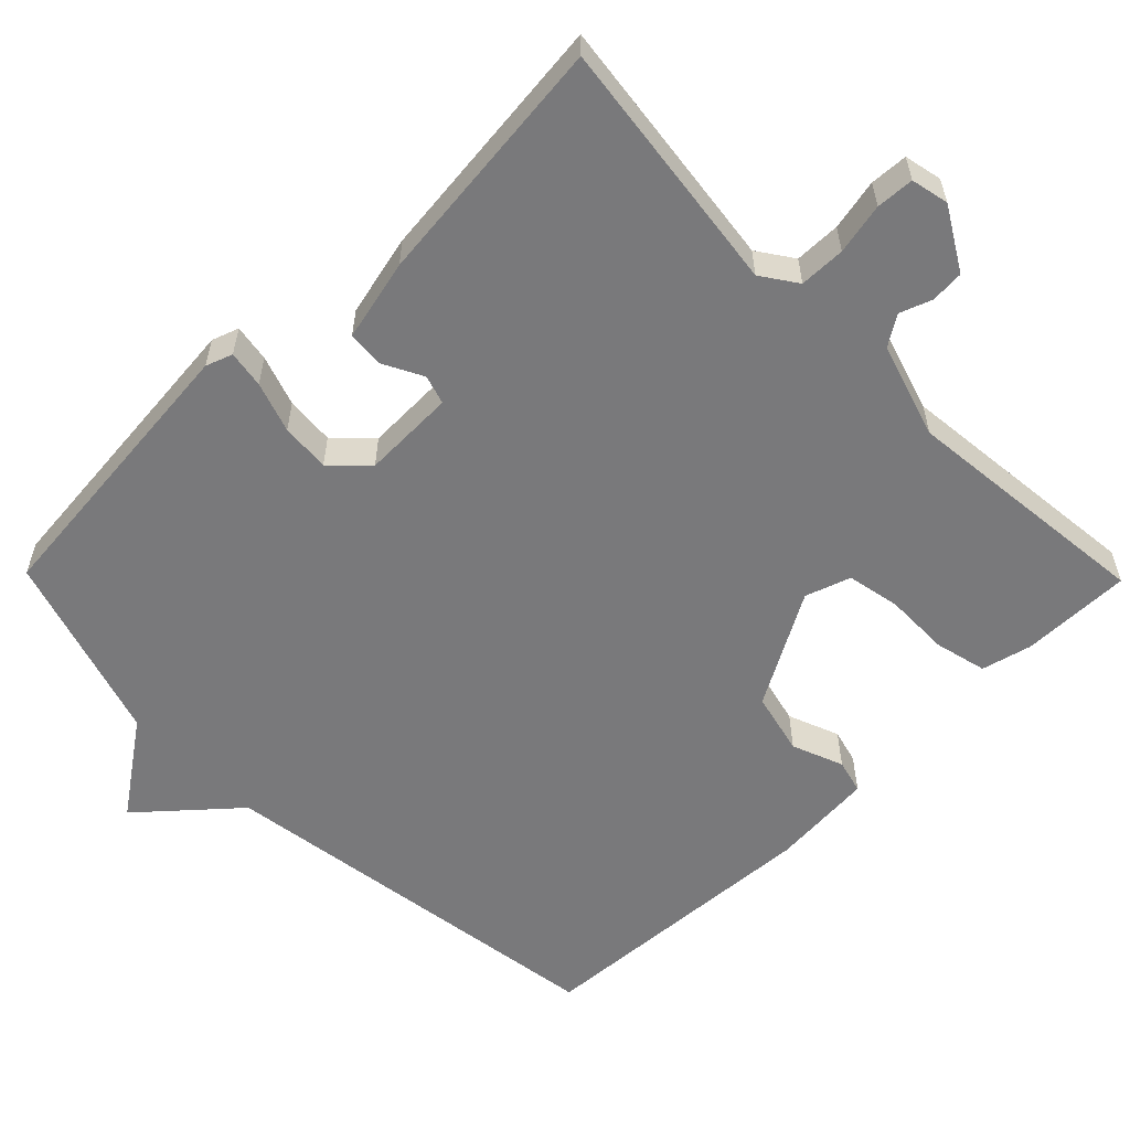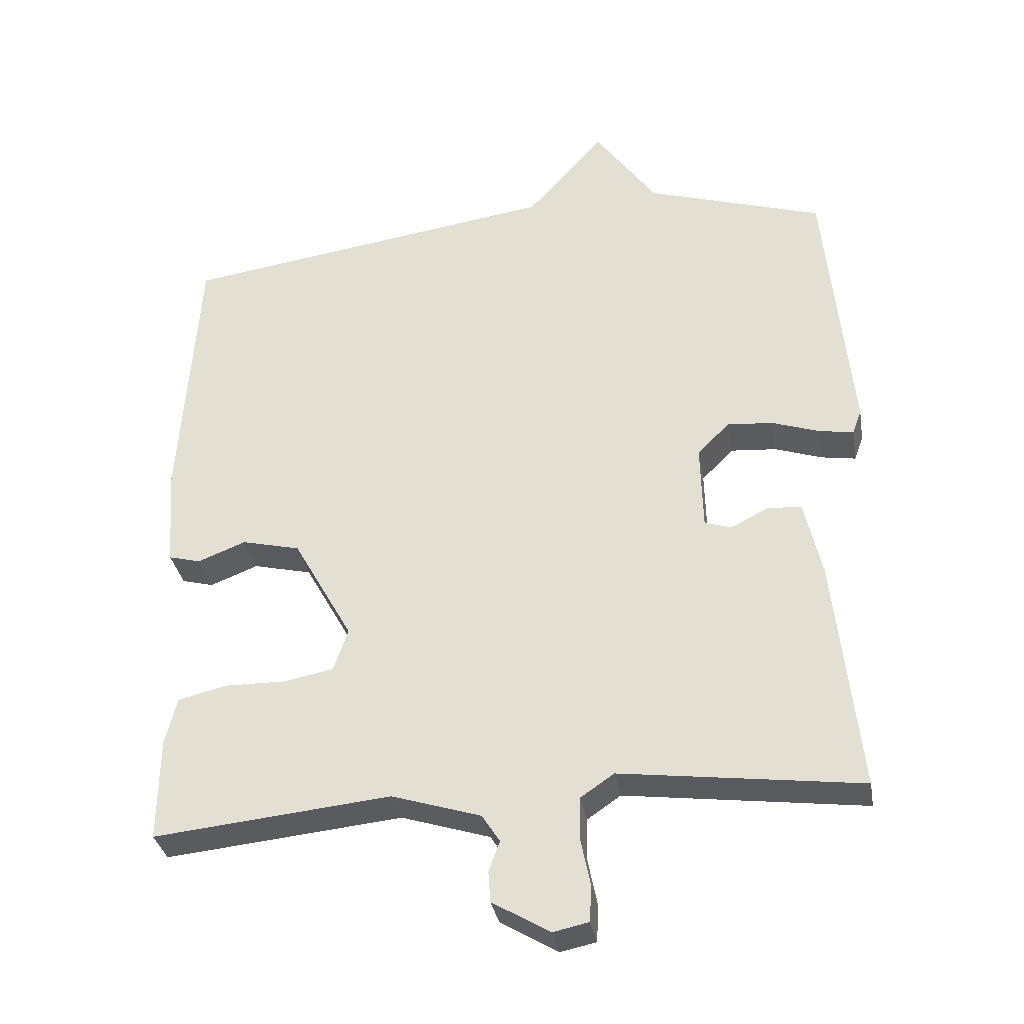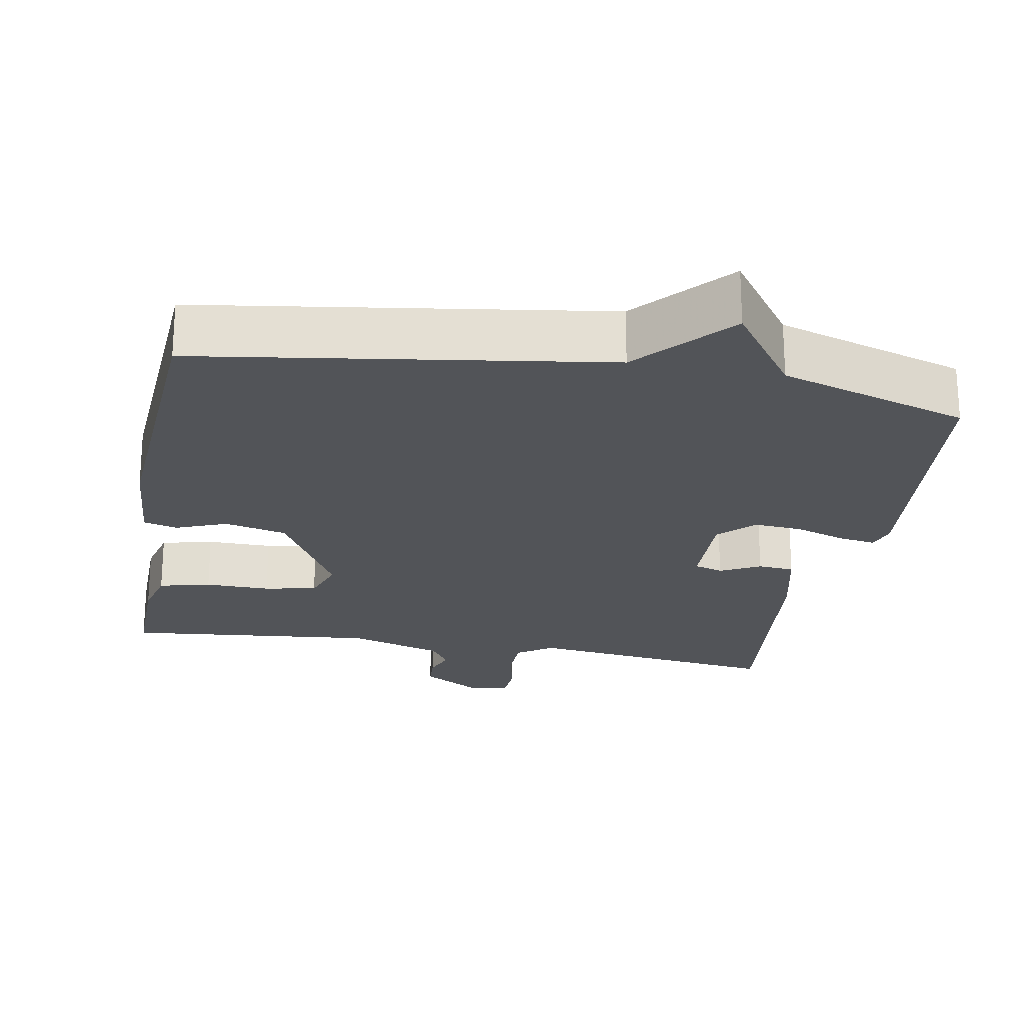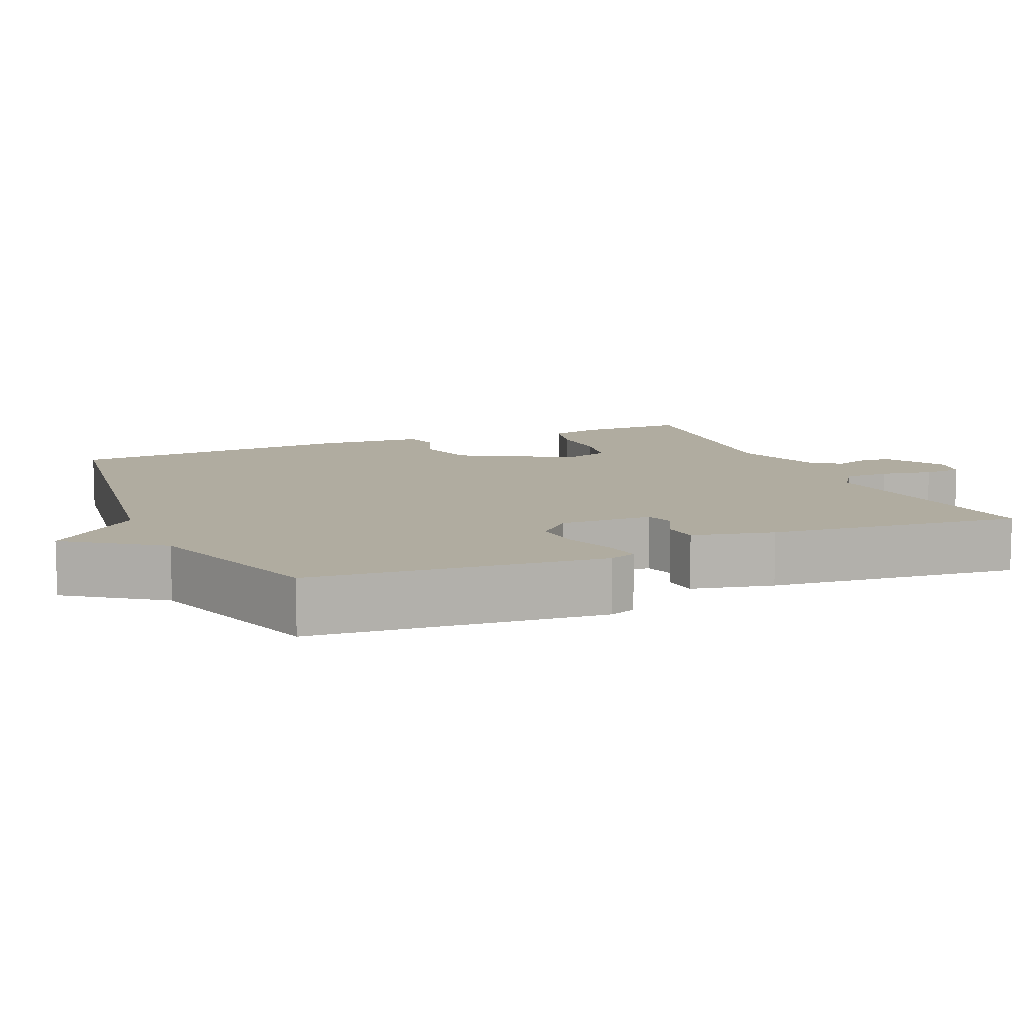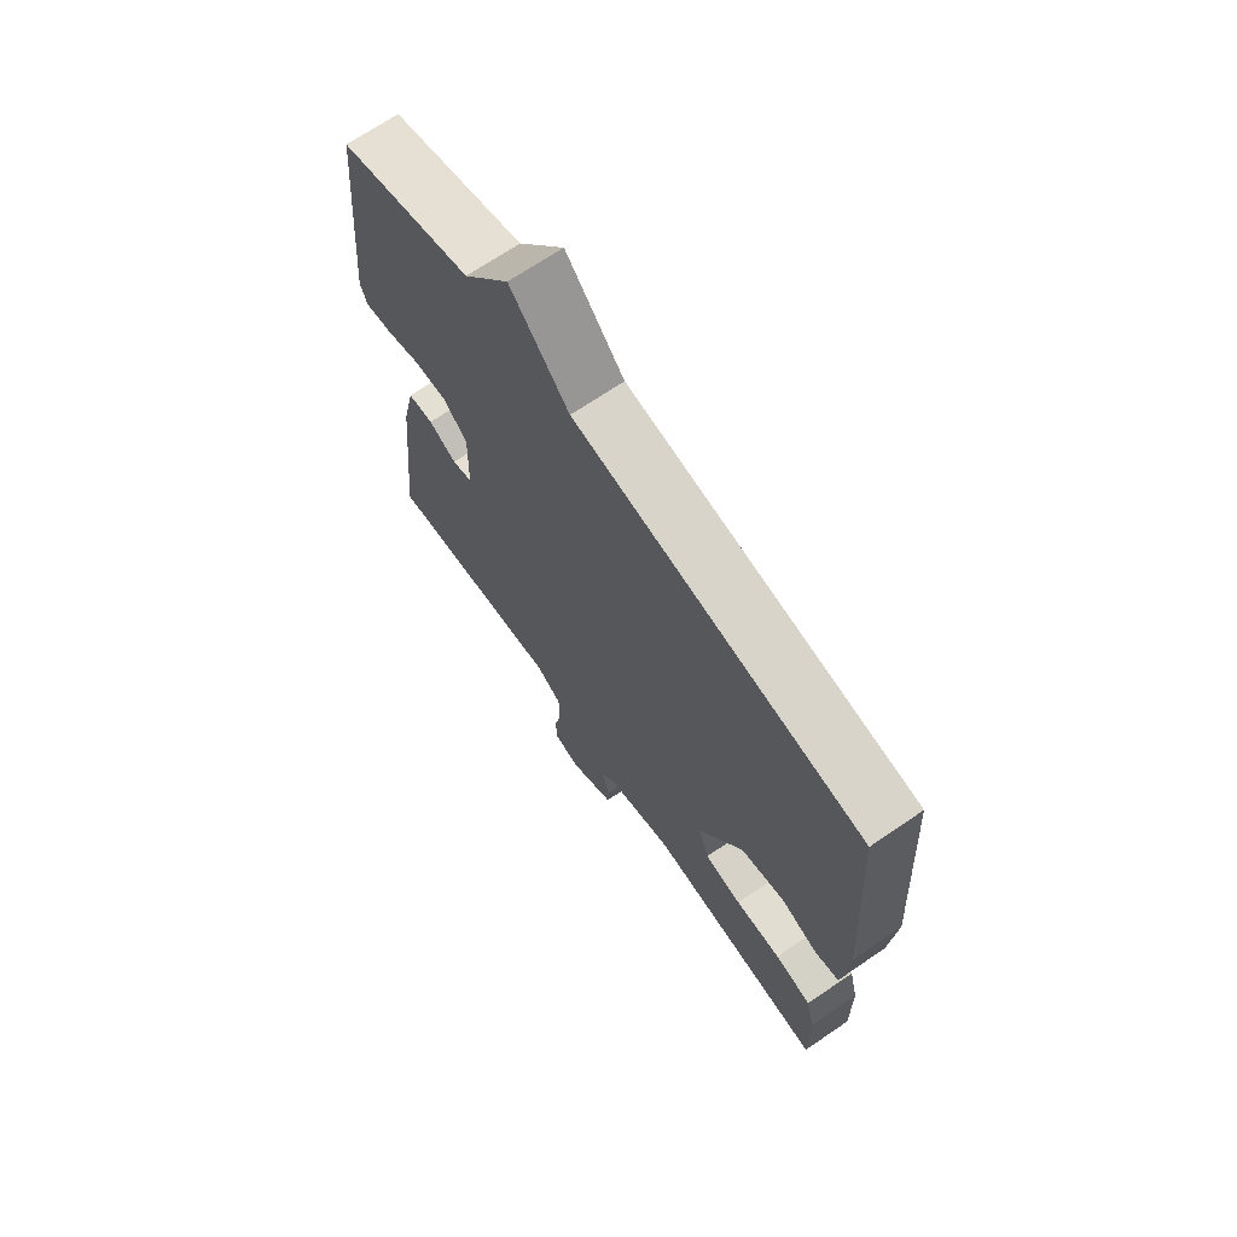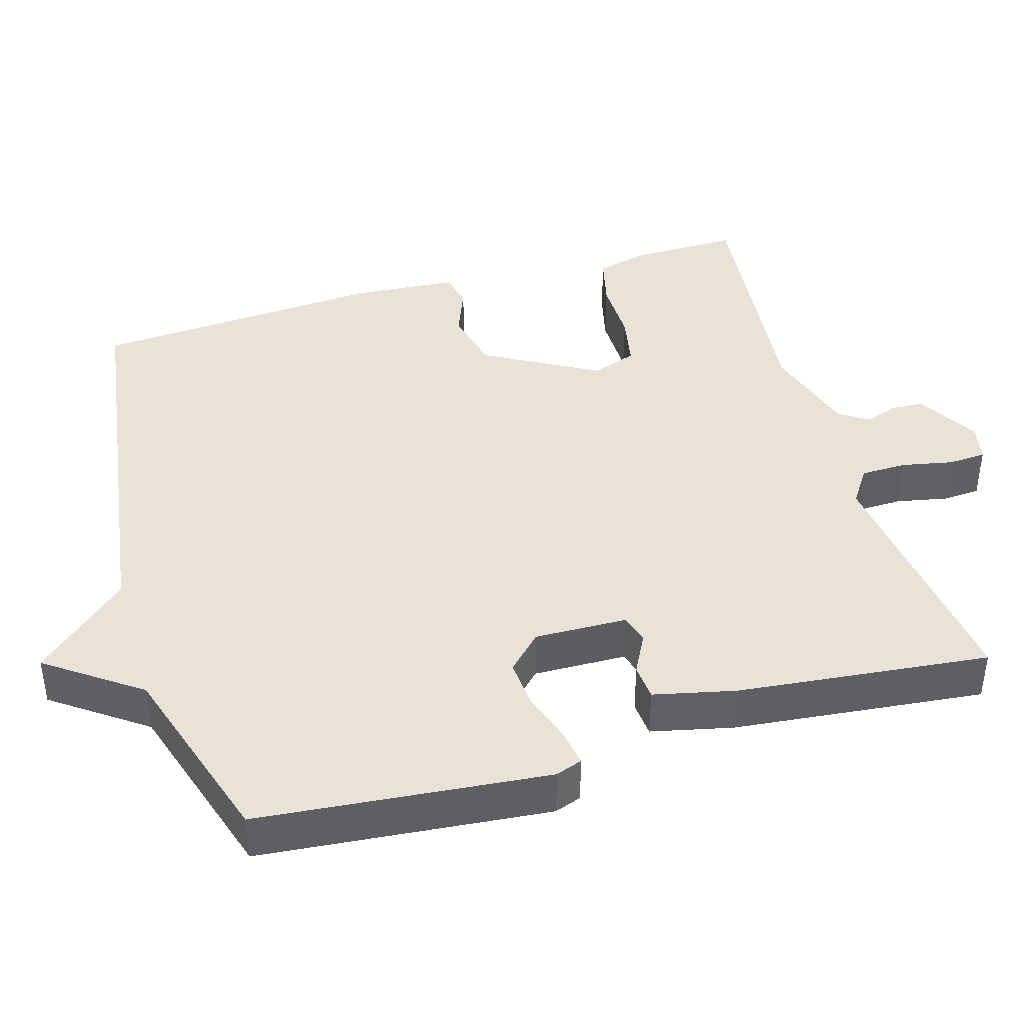
<metadata>
{"format":"obj","ext":"obj","renderer":"f3d","projection":"perspective","resolution":1024,"background":"white","views":[{"elev":-57.9,"azim":134.5,"up":"+Y"},{"elev":-33.1,"azim":9.7,"up":"+Z"},{"elev":-22.8,"azim":-10.2,"up":"+Y"},{"elev":9.9,"azim":66.6,"up":"+Y"},{"elev":69.1,"azim":-124.4,"up":"+Z"},{"elev":41.5,"azim":73.6,"up":"+Y"}]}
</metadata>
<code>
v 0.5 0.07 0.5
v 0.537 0.07 0.109
v 0.524 0.07 0.073
v 0.474 0.07 0.081
v 0.406 0.07 0.104
v 0.34 0.07 0.109
v 0.294 0.07 0.063
v 0.297 0.07 -0.062
v 0.336 0.07 -0.074
v 0.39 0.07 -0.046
v 0.439 0.07 -0.05
v 0.464 0.07 -0.16
v 0.5 0.07 -0.5
v 0.154 0.07 -0.456
v 0.106 0.07 -0.489
v 0.105 0.07 -0.551
v 0.119 0.07 -0.62
v 0.116 0.07 -0.671
v 0.065 0.07 -0.682
v -0.018 0.07 -0.633
v -0.021 0.07 -0.588
v -0.005 0.07 -0.545
v -0.031 0.07 -0.505
v -0.159 0.07 -0.465
v -0.5 0.07 -0.5
v -0.498 0.07 -0.352
v -0.481 0.07 -0.284
v -0.411 0.07 -0.267
v -0.323 0.07 -0.268
v -0.252 0.07 -0.254
v -0.231 0.07 -0.193
v -0.316 0.07 -0.041
v -0.4 0.07 -0.021
v -0.469 0.07 -0.048
v -0.515 0.07 -0.036
v -0.526 0.07 0.103
v -0.5 0.07 0.5
v 0.045 0.07 0.58
v 0.156 0.07 0.705
v 0.245 0.07 0.58
v 0.5 0 0.5
v 0.537 0 0.109
v 0.524 0 0.073
v 0.474 0 0.081
v 0.406 0 0.104
v 0.34 0 0.109
v 0.294 0 0.063
v 0.297 0 -0.062
v 0.336 0 -0.074
v 0.39 0 -0.046
v 0.439 0 -0.05
v 0.464 0 -0.16
v 0.5 0 -0.5
v 0.154 0 -0.456
v 0.106 0 -0.489
v 0.105 0 -0.551
v 0.119 0 -0.62
v 0.116 0 -0.671
v 0.065 0 -0.682
v -0.018 0 -0.633
v -0.021 0 -0.588
v -0.005 0 -0.545
v -0.031 0 -0.505
v -0.159 0 -0.465
v -0.5 0 -0.5
v -0.498 0 -0.352
v -0.481 0 -0.284
v -0.411 0 -0.267
v -0.323 0 -0.268
v -0.252 0 -0.254
v -0.231 0 -0.193
v -0.316 0 -0.041
v -0.4 0 -0.021
v -0.469 0 -0.048
v -0.515 0 -0.036
v -0.526 0 0.103
v -0.5 0 0.5
v 0.045 0 0.58
v 0.156 0 0.705
v 0.245 0 0.58
f 38 39 40
f 38 40 1
f 37 38 1
f 36 37 1
f 35 36 1
f 34 35 1
f 33 34 1
f 32 33 1
f 31 32 1
f 30 31 1
f 27 28 29
f 26 27 29
f 25 26 29
f 24 25 29
f 23 24 29 30
f 20 21 22
f 19 20 22
f 18 19 22
f 17 18 22
f 16 17 22
f 15 16 22 23
f 14 15 23 30
f 12 13 14
f 11 12 14
f 10 11 14
f 9 10 14
f 8 9 14 30
f 3 4 5
f 2 3 5
f 1 2 5
f 1 5 6
f 30 1 6 7
f 7 8 30
f 80 79 78
f 41 80 78
f 41 78 77
f 41 77 76
f 41 76 75
f 41 75 74
f 41 74 73
f 41 73 72
f 41 72 71
f 41 71 70
f 69 68 67
f 69 67 66
f 69 66 65
f 69 65 64
f 70 69 64 63
f 62 61 60
f 62 60 59
f 62 59 58
f 62 58 57
f 62 57 56
f 63 62 56 55
f 70 63 55 54
f 54 53 52
f 54 52 51
f 54 51 50
f 54 50 49
f 70 54 49 48
f 45 44 43
f 45 43 42
f 45 42 41
f 46 45 41
f 47 46 41 70
f 70 48 47
f 1 41 42 2
f 2 42 43 3
f 3 43 44 4
f 4 44 45 5
f 5 45 46 6
f 6 46 47 7
f 7 47 48 8
f 8 48 49 9
f 9 49 50 10
f 10 50 51 11
f 11 51 52 12
f 12 52 53 13
f 13 53 54 14
f 14 54 55 15
f 15 55 56 16
f 16 56 57 17
f 17 57 58 18
f 18 58 59 19
f 19 59 60 20
f 20 60 61 21
f 21 61 62 22
f 22 62 63 23
f 23 63 64 24
f 24 64 65 25
f 25 65 66 26
f 26 66 67 27
f 27 67 68 28
f 28 68 69 29
f 29 69 70 30
f 30 70 71 31
f 31 71 72 32
f 32 72 73 33
f 33 73 74 34
f 34 74 75 35
f 35 75 76 36
f 36 76 77 37
f 37 77 78 38
f 38 78 79 39
f 39 79 80 40
f 40 80 41 1

</code>
